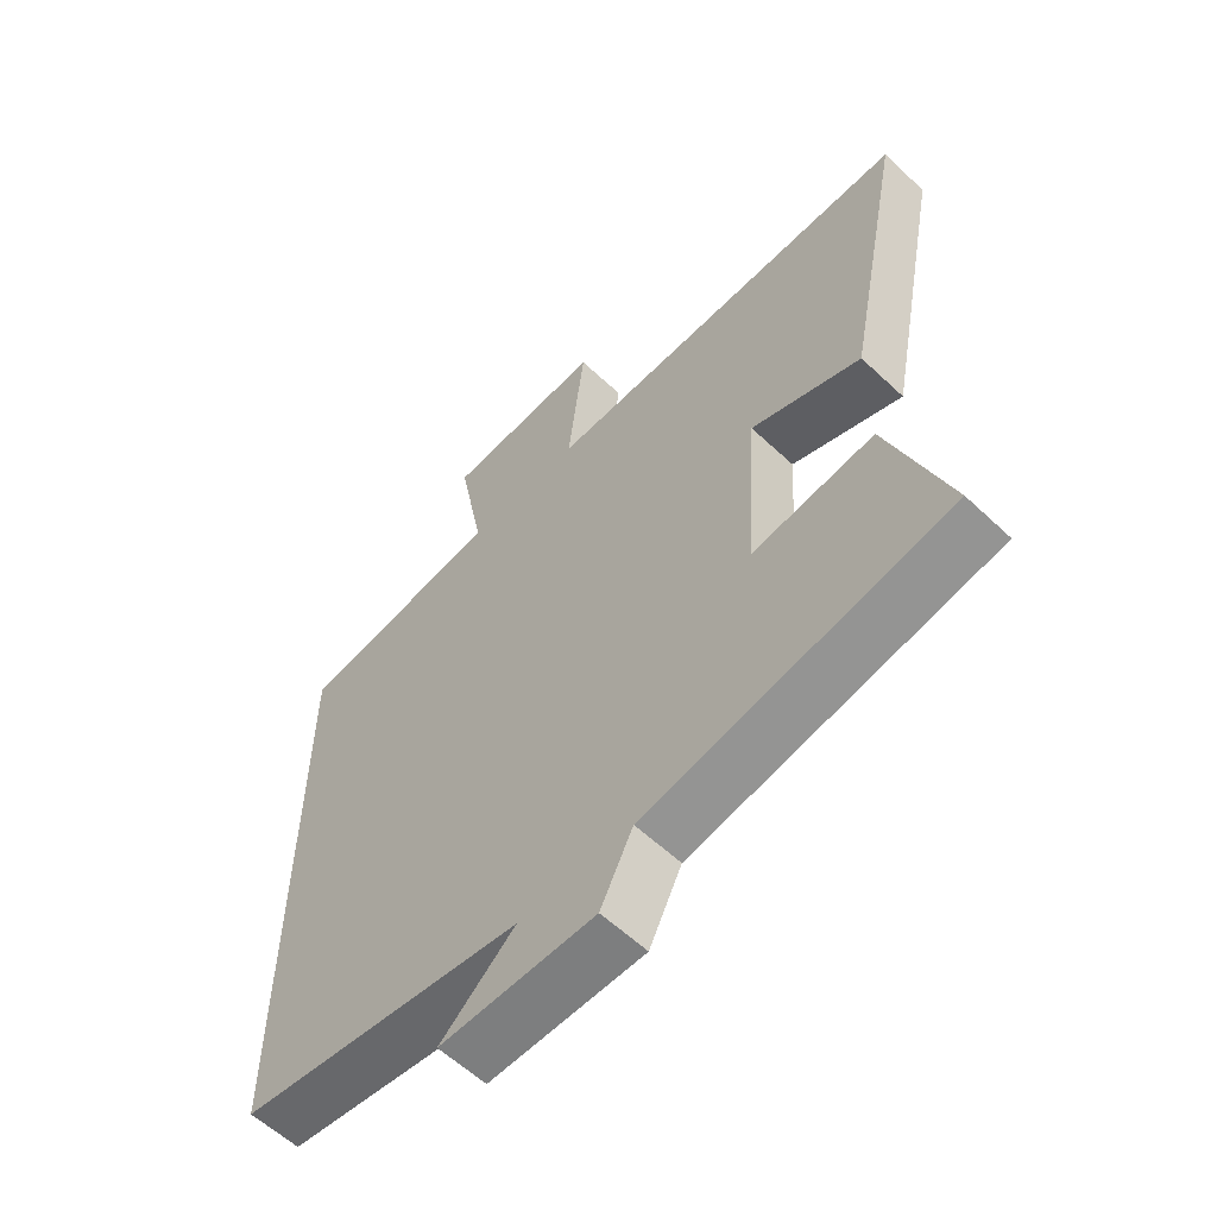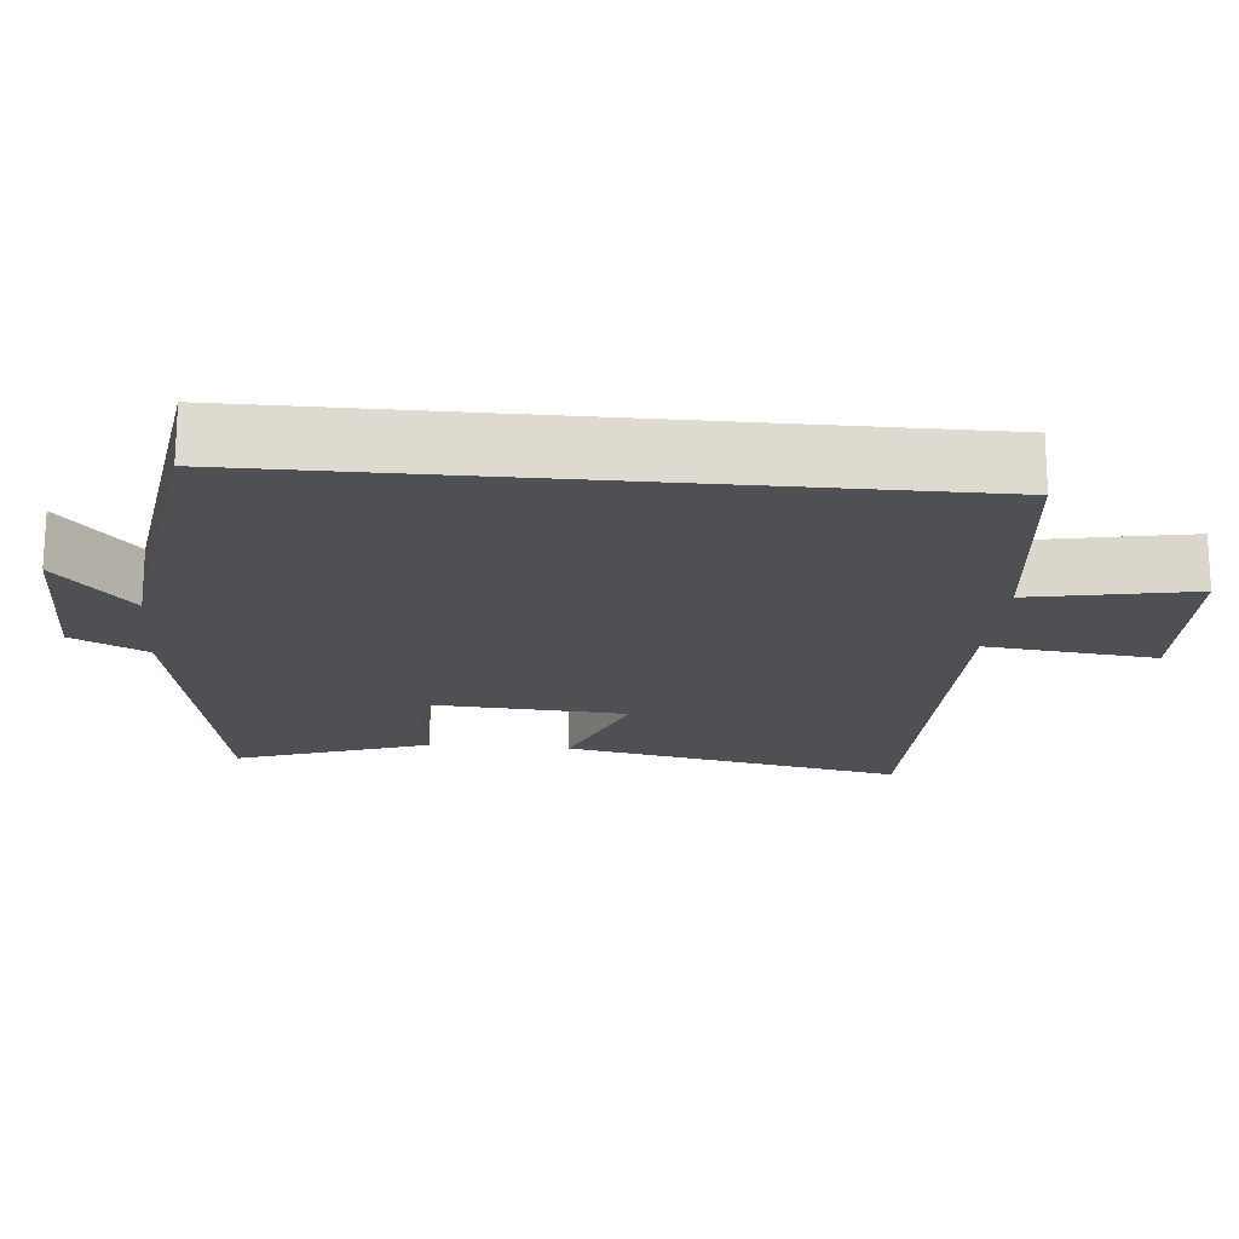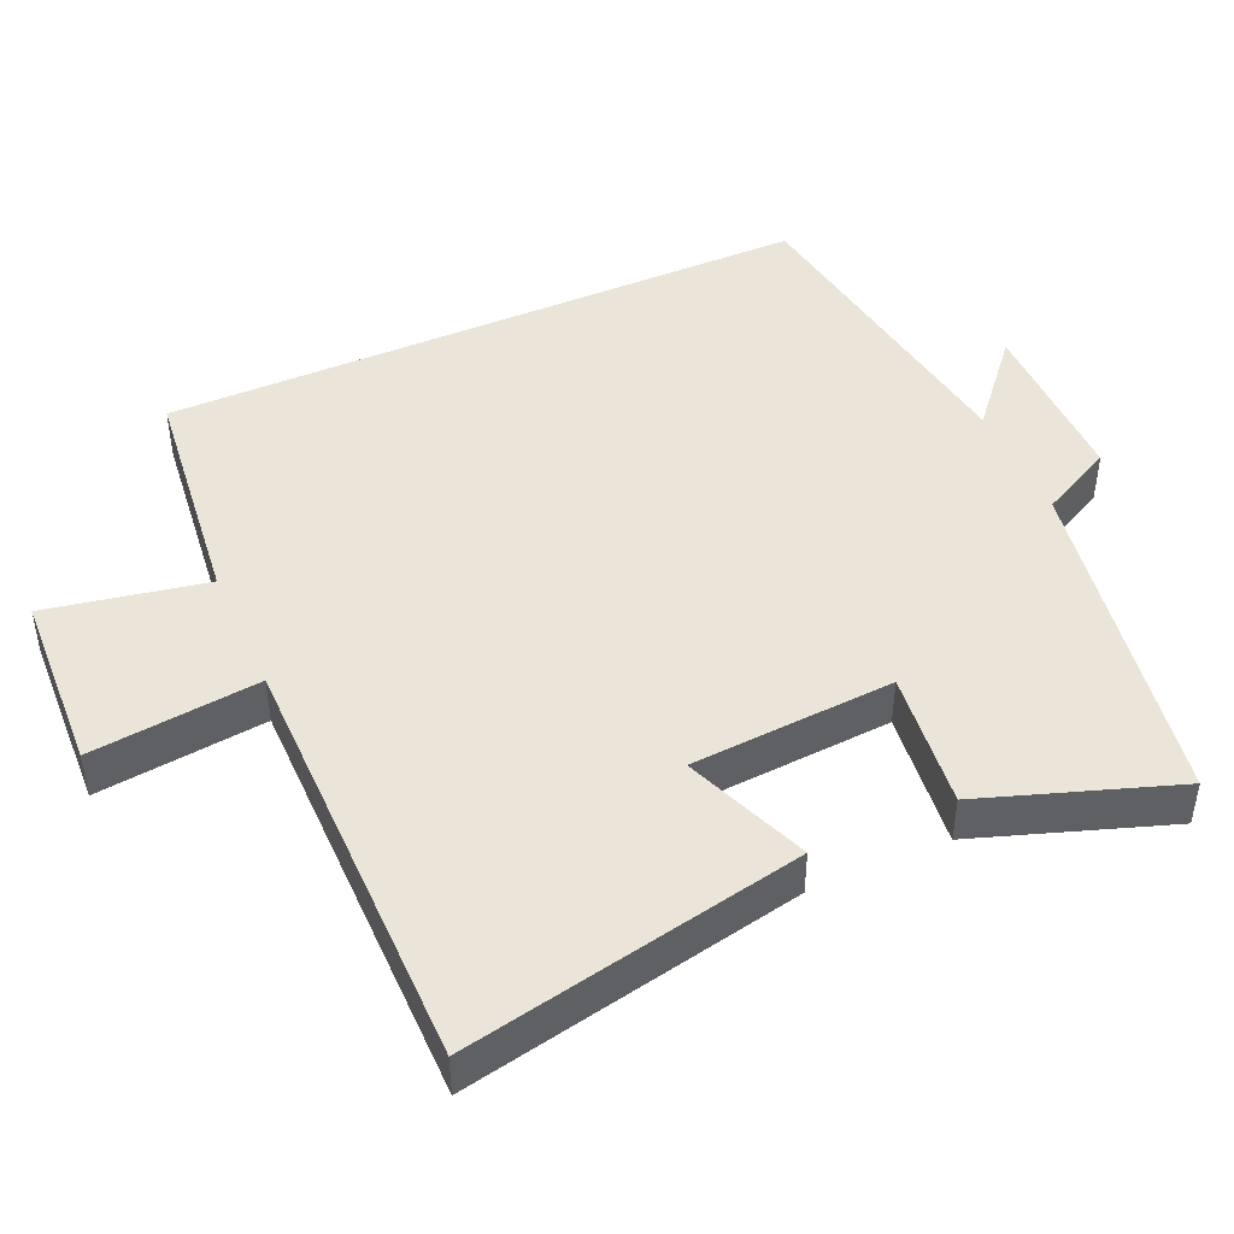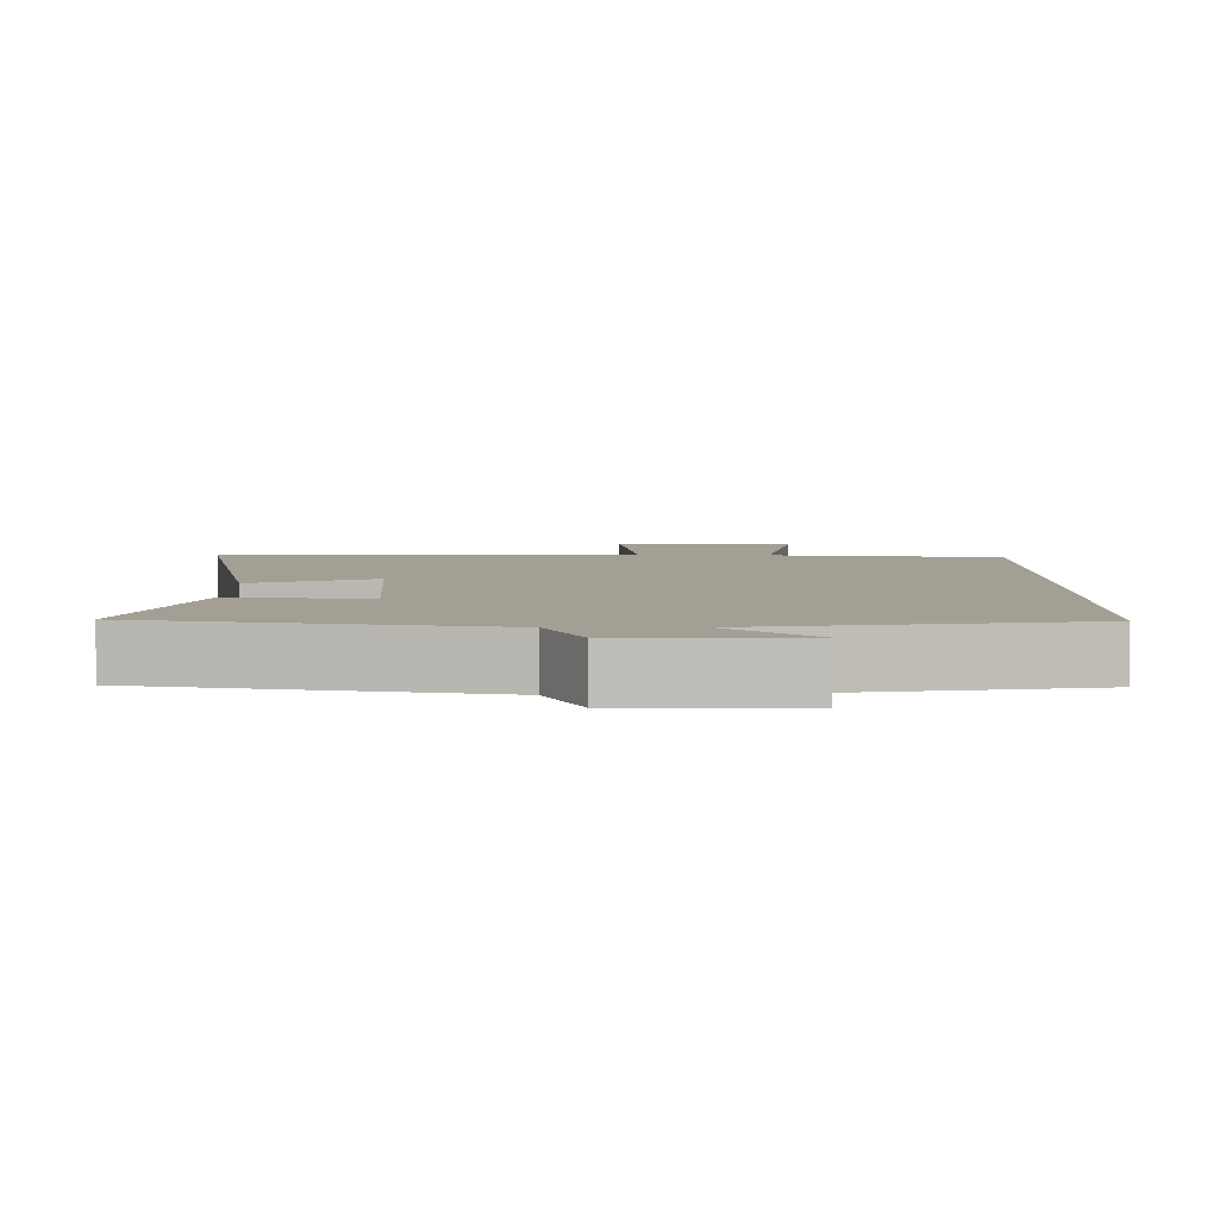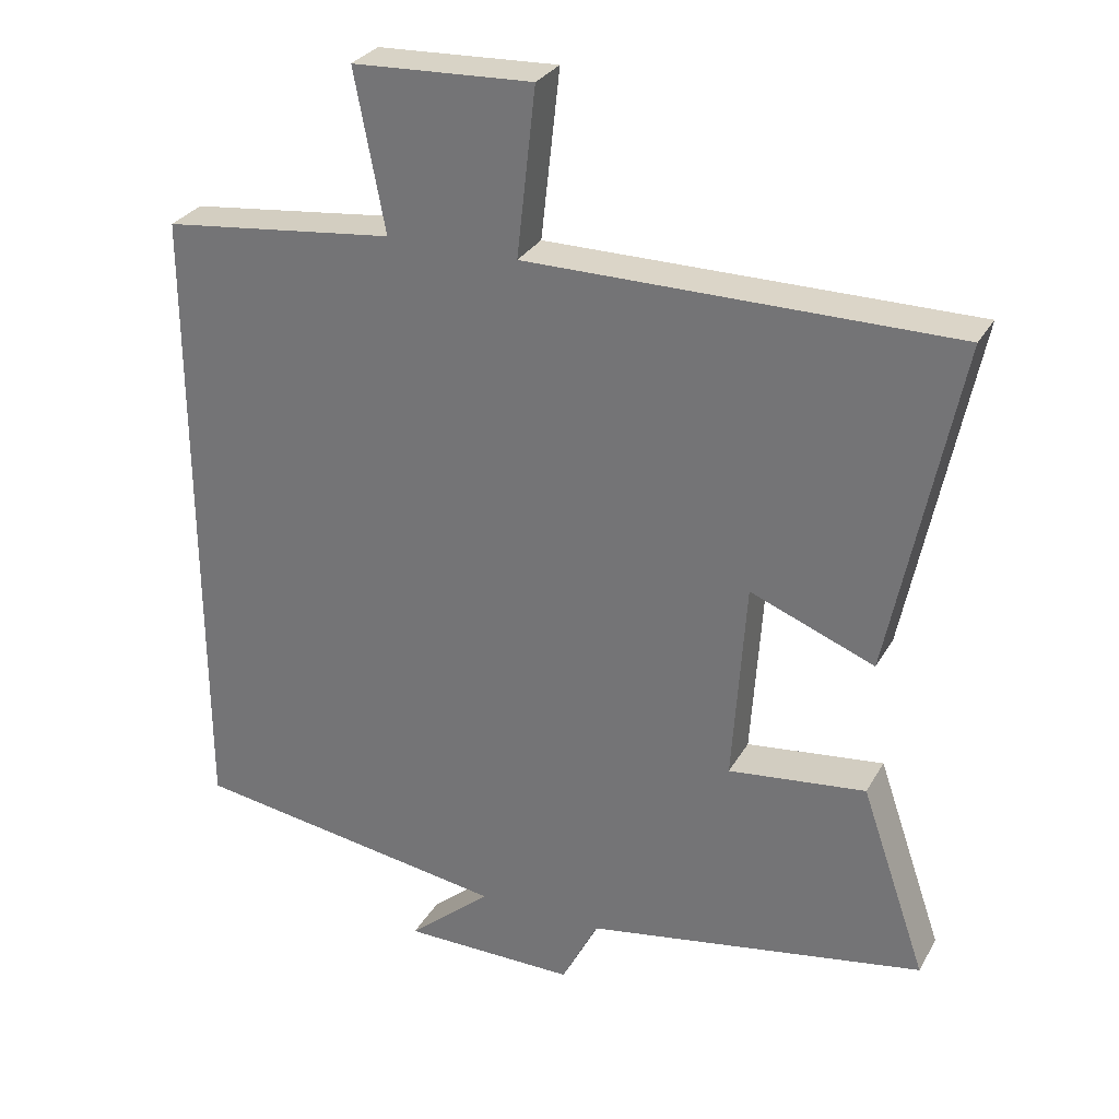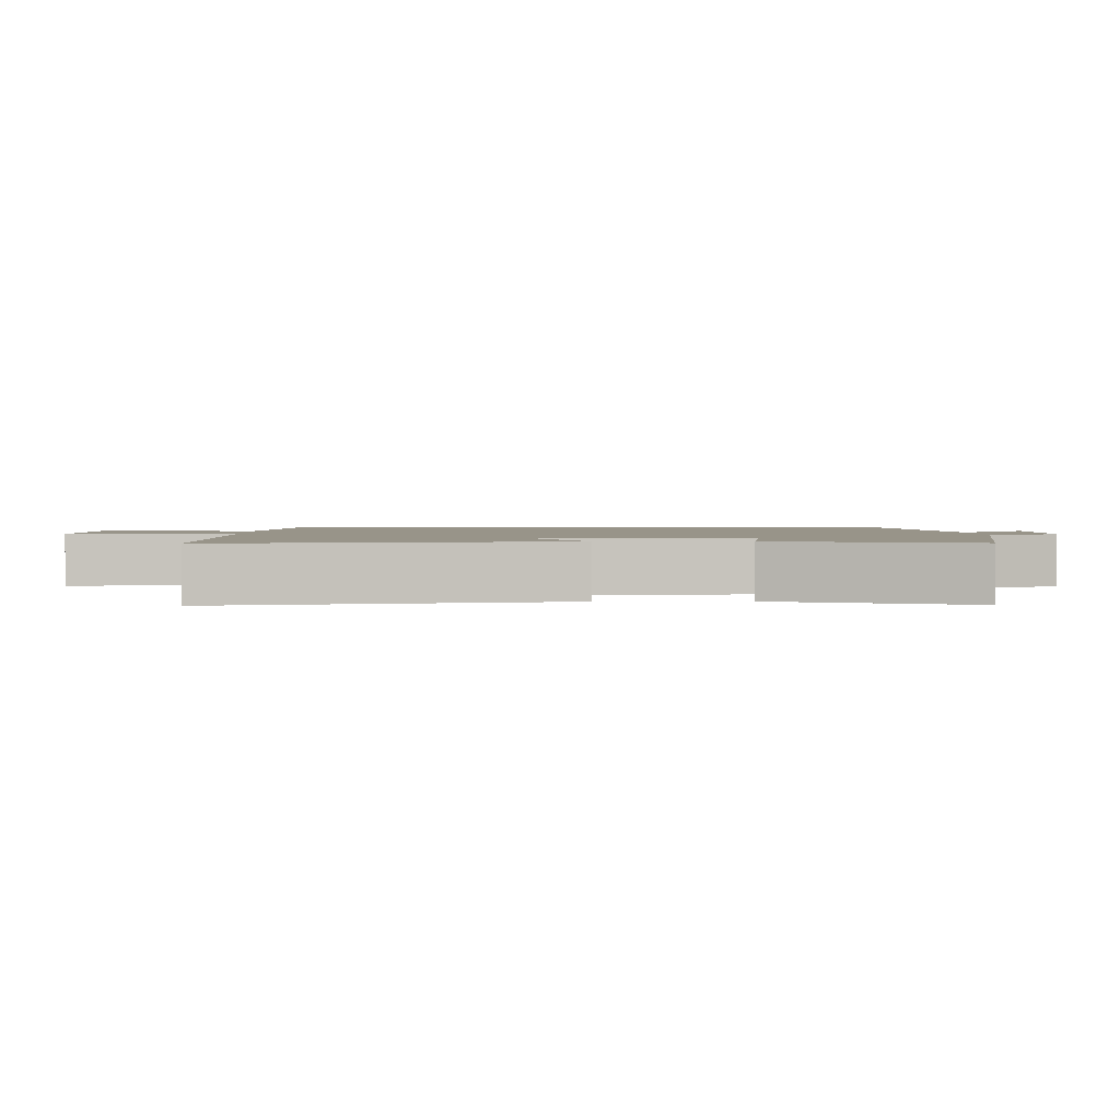
<metadata>
{"format":"obj","ext":"obj","renderer":"f3d","projection":"perspective","resolution":1024,"background":"white","views":[{"elev":-59.3,"azim":46.0,"up":"+Z"},{"elev":-18.6,"azim":-95.2,"up":"+Y"},{"elev":45.3,"azim":65.9,"up":"+Y"},{"elev":5.4,"azim":179.9,"up":"+Y"},{"elev":29.6,"azim":24.8,"up":"+Z"},{"elev":1.7,"azim":88.9,"up":"+Y"}]}
</metadata>
<code>
v -0.5 0.07 -0.435
v -0.5 0.07 0.462
v -0.177 0.07 0.5
v -0.219 0.07 0.72
v 0.031 0.07 0.732
v 0.005 0.07 0.5
v 0.593 0.07 0.501
v 0.5 0.07 0.037
v 0.328 0.07 0.104
v 0.31 0.07 -0.176
v 0.5 0.07 -0.153
v 0.591 0.07 -0.416
v 0.12 0.07 -0.5
v 0.069 0.07 -0.601
v -0.173 0.07 -0.601
v -0.056 0.07 -0.5
v -0.5 0 -0.435
v -0.5 0 0.462
v -0.177 0 0.5
v -0.219 0 0.72
v 0.031 0 0.732
v 0.005 0 0.5
v 0.593 0 0.501
v 0.5 0 0.037
v 0.328 0 0.104
v 0.31 0 -0.176
v 0.5 0 -0.153
v 0.591 0 -0.416
v 0.12 0 -0.5
v 0.069 0 -0.601
v -0.173 0 -0.601
v -0.056 0 -0.5
f 13 14 15 16
f 10 11 12 13
f 9 10 13 16
f 6 7 8 9
f 6 9 16 1
f 3 4 5 6
f 1 2 3 6
f 32 31 30 29
f 29 28 27 26
f 32 29 26 25
f 25 24 23 22
f 17 32 25 22
f 22 21 20 19
f 22 19 18 17
f 1 17 18 2
f 2 18 19 3
f 3 19 20 4
f 4 20 21 5
f 5 21 22 6
f 6 22 23 7
f 7 23 24 8
f 8 24 25 9
f 9 25 26 10
f 10 26 27 11
f 11 27 28 12
f 12 28 29 13
f 13 29 30 14
f 14 30 31 15
f 15 31 32 16
f 16 32 17 1

</code>
